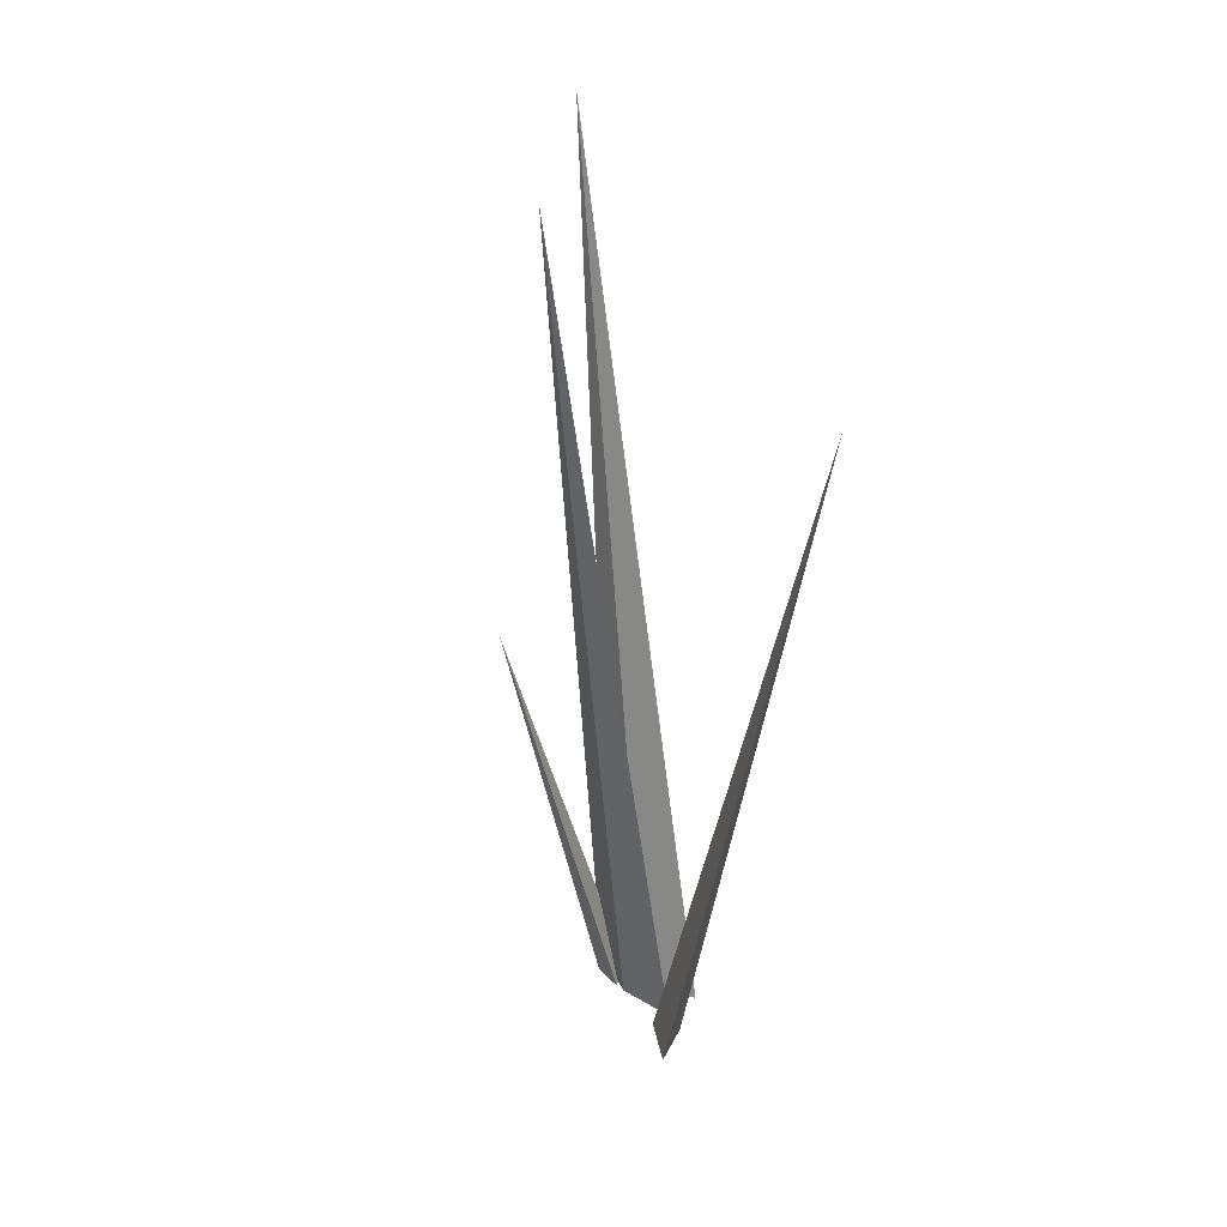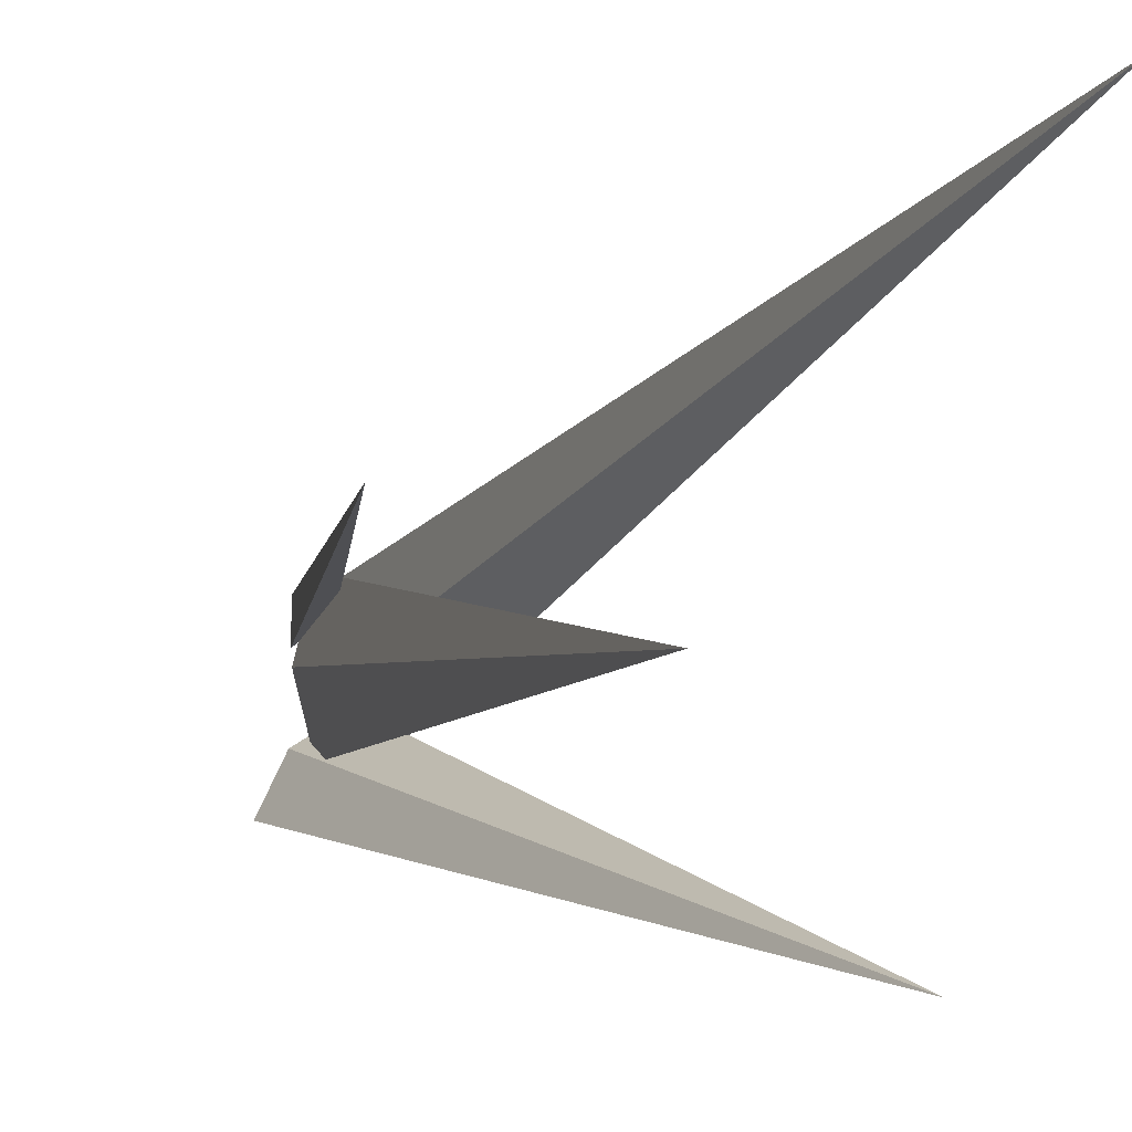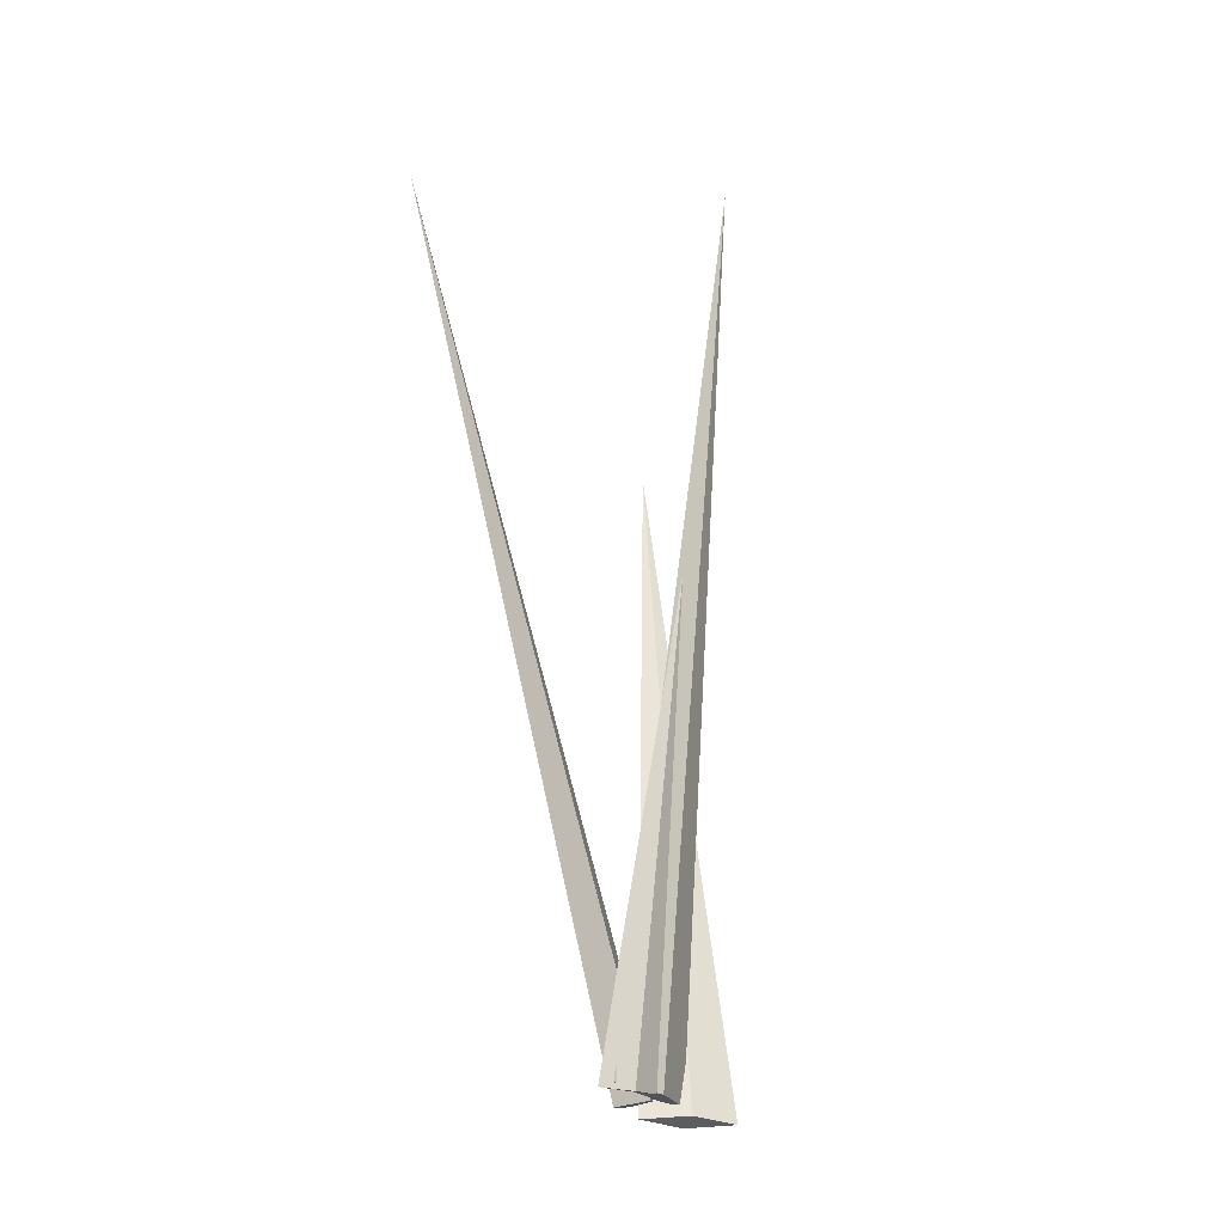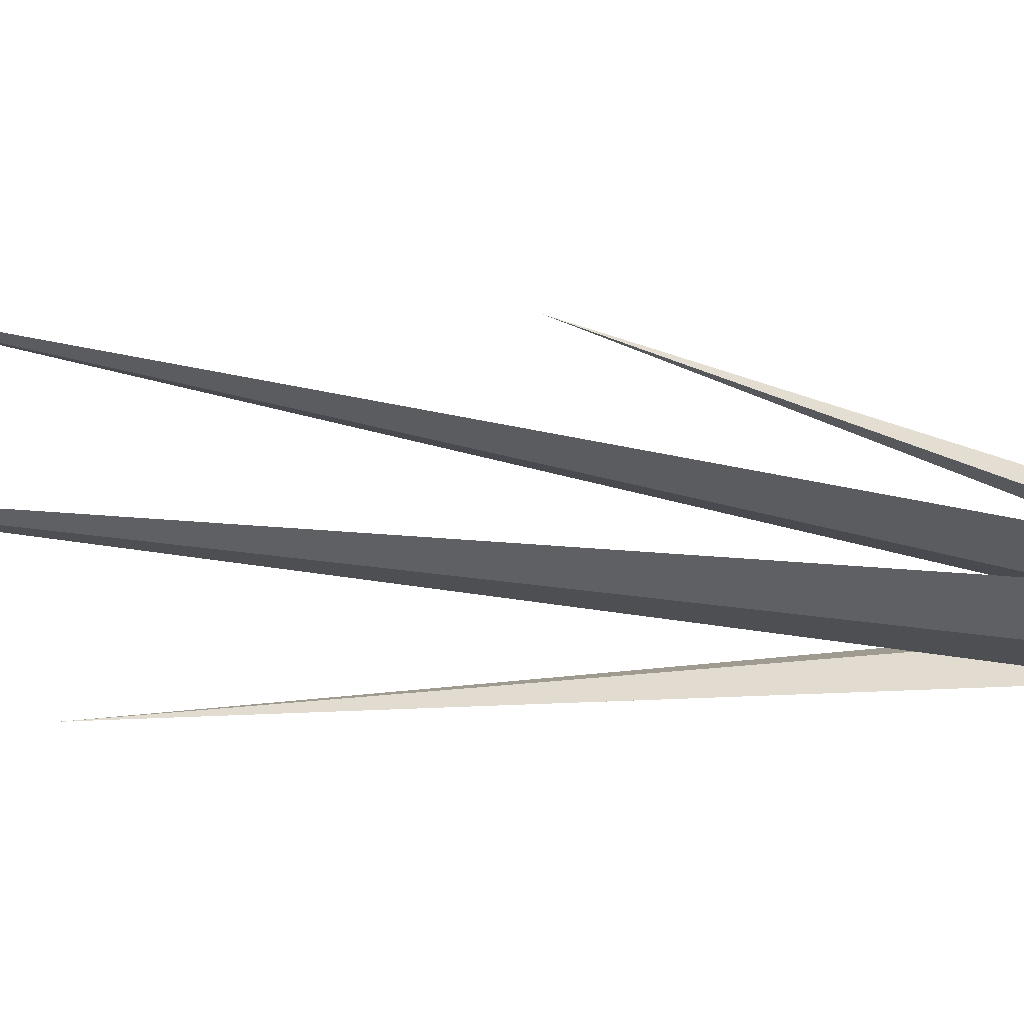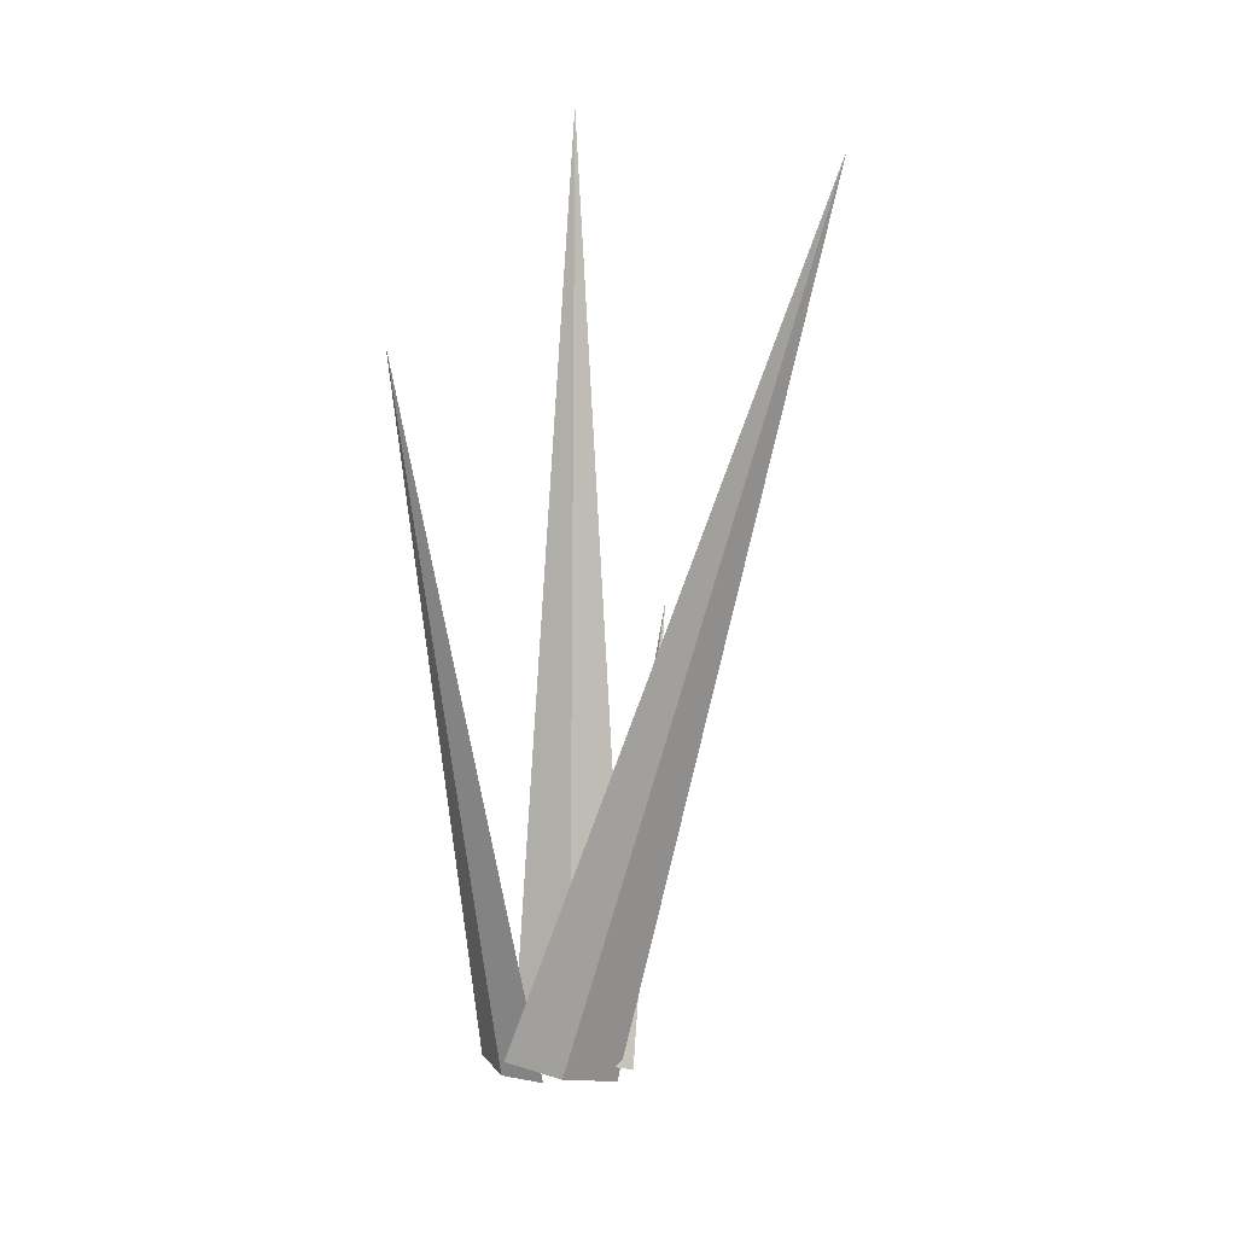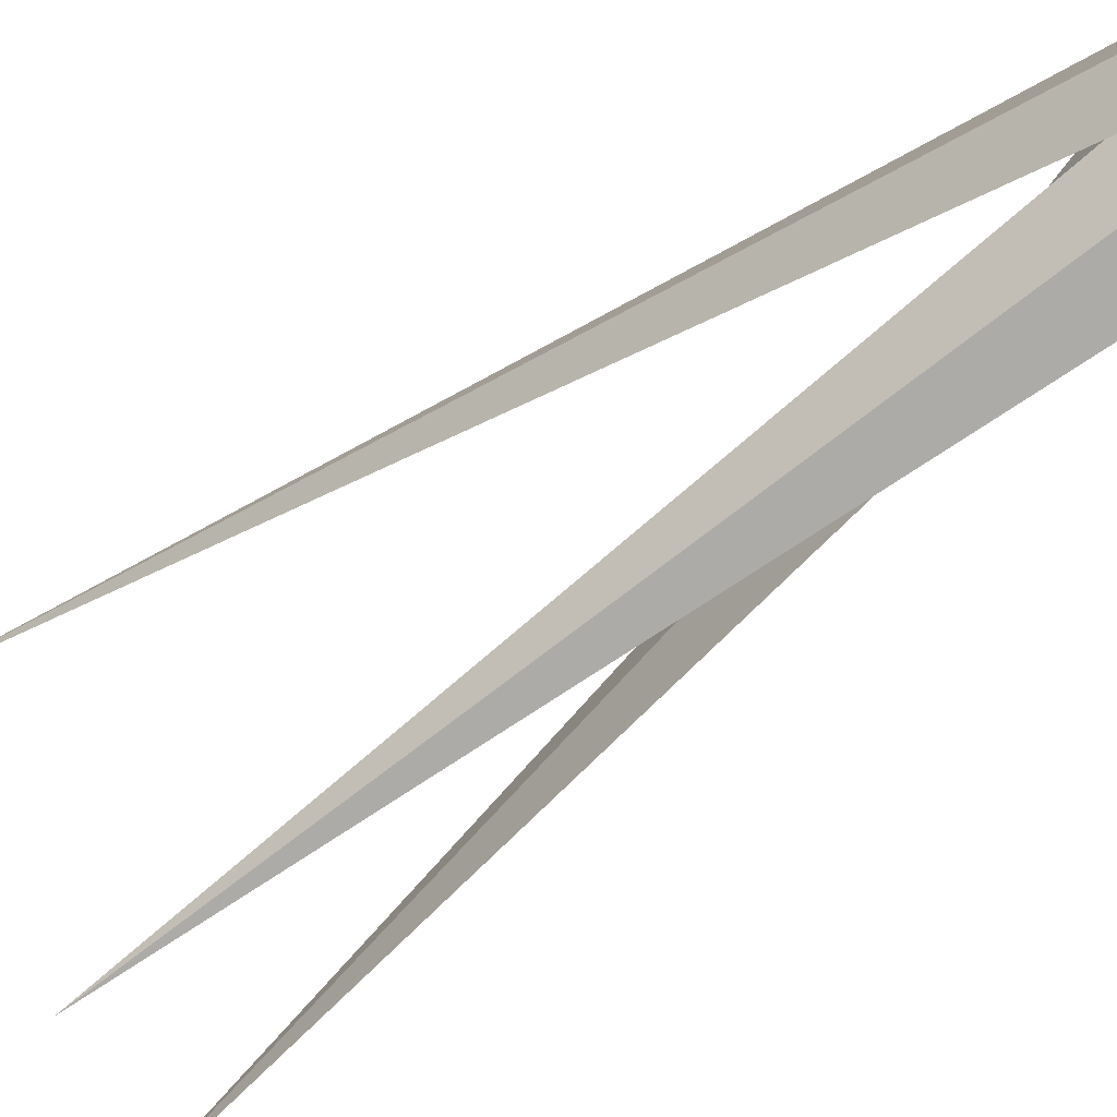
<metadata>
{"format":"obj","ext":"obj","renderer":"f3d","projection":"perspective","resolution":1024,"background":"white","views":[{"elev":35.9,"azim":142.7,"up":"+Y"},{"elev":-1.9,"azim":161.4,"up":"+Z"},{"elev":-25.8,"azim":32.9,"up":"+Y"},{"elev":69.2,"azim":-83.6,"up":"+Z"},{"elev":12.6,"azim":-86.5,"up":"+Y"},{"elev":-53.5,"azim":-43.5,"up":"+Z"}]}
</metadata>
<code>
o Grass 1
g Grass 1
v 0.0003202 -0.1008 -0.02503
v -0.004215 -0.1003 -0.01561
v -0.01917 0.05698 -0.04306
v 0.002575 -0.1003 -0.02295
v 0.00483 -0.09967 -0.02086
v 0.009365 -0.1003 -0.03029
v -0.00548 -0.09883 -0.01143
v 0.0001955 -0.1014 -0.000165
v -0.02357 0.09278 0.04306
v -0.002443 -0.09834 -0.01198
v 0.0005936 -0.09784 -0.01253
v -0.005082 -0.09522 -0.0238
v -0.00128 -0.09703 -0.01023
v 0.001827 -0.09737 0.002267
v 0.02357 0.1014 -0.01023
v 0.001827 -0.09737 -0.01023
v 0.004933 -0.09771 -0.01023
v 0.001827 -0.09737 -0.02273
v -0.0006798 -0.09743 -0.003633
v -0.0009773 -0.09815 0.003311
v 0.02231 -0.0008534 0.008796
v 0.001995 -0.09815 -0.002187
v 0.00467 -0.09887 -0.0007406
v 0.004967 -0.09815 -0.007685
f 1 2 3
f 4 2 1
f 2 5 3
f 4 5 2
f 5 6 3
f 4 6 5
f 6 1 3
f 4 1 6
f 7 8 9
f 10 8 7
f 8 11 9
f 10 11 8
f 11 12 9
f 10 12 11
f 12 7 9
f 10 7 12
f 13 14 15
f 16 14 13
f 14 17 15
f 16 17 14
f 17 18 15
f 16 18 17
f 18 13 15
f 16 13 18
f 19 20 21
f 22 20 19
f 20 23 21
f 22 23 20
f 23 24 21
f 22 24 23
f 24 19 21
f 22 19 24

</code>
